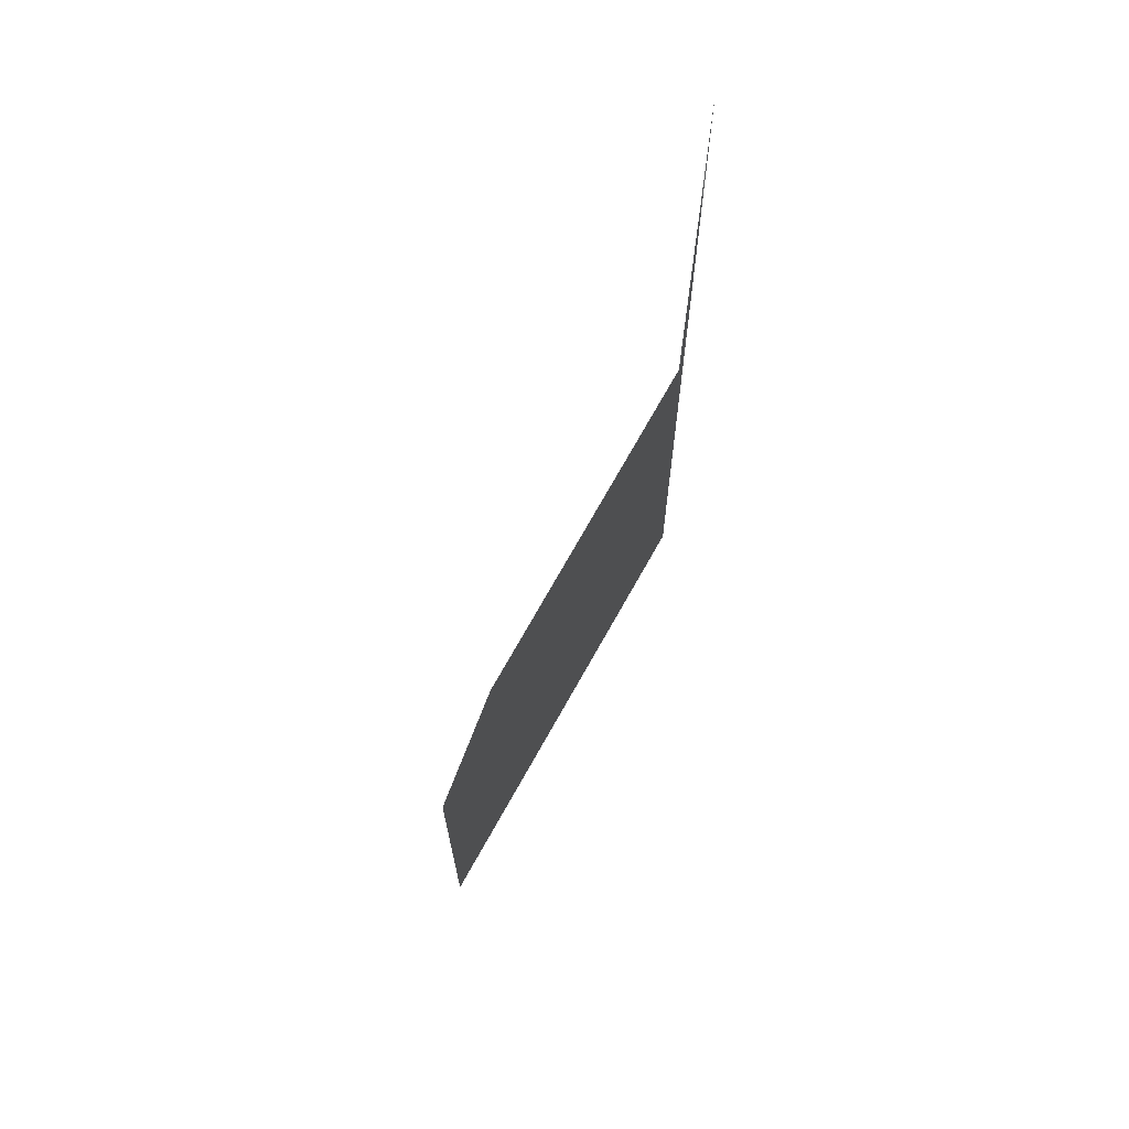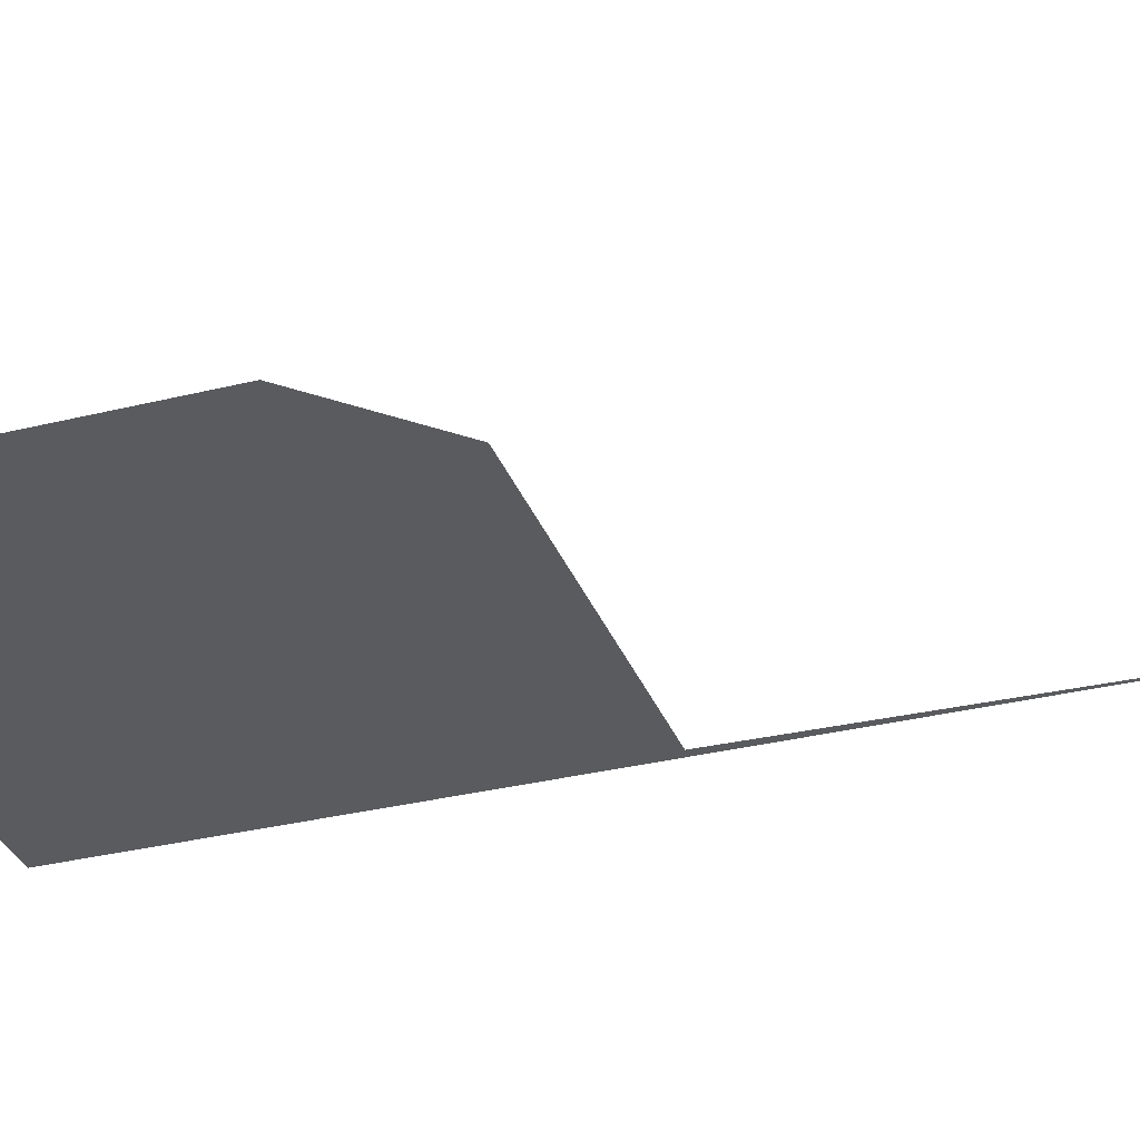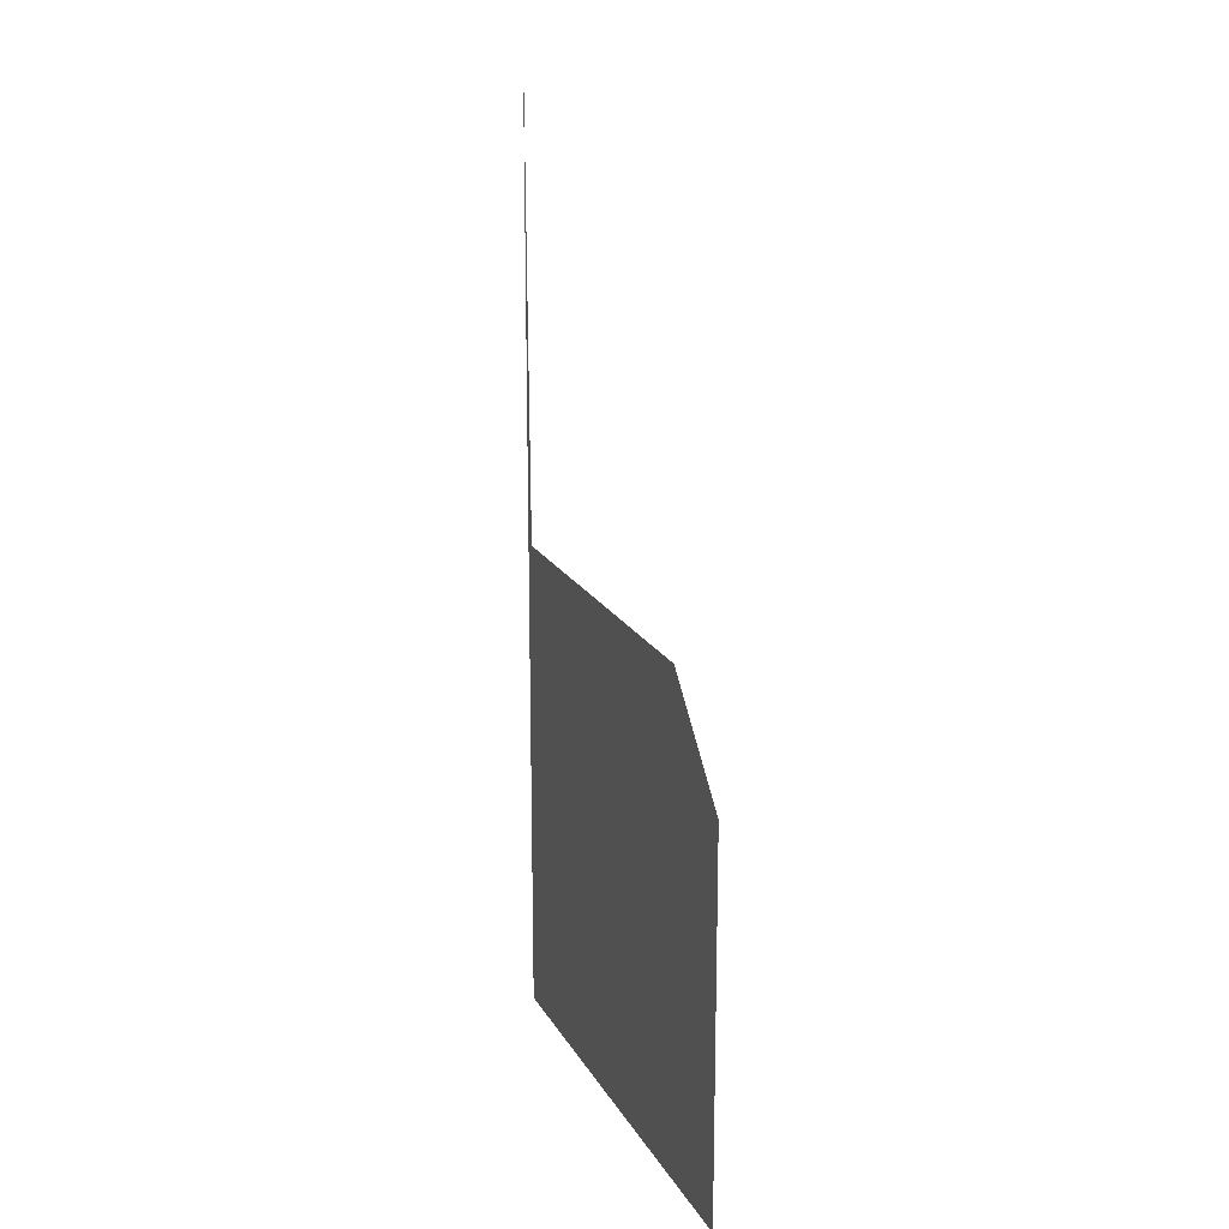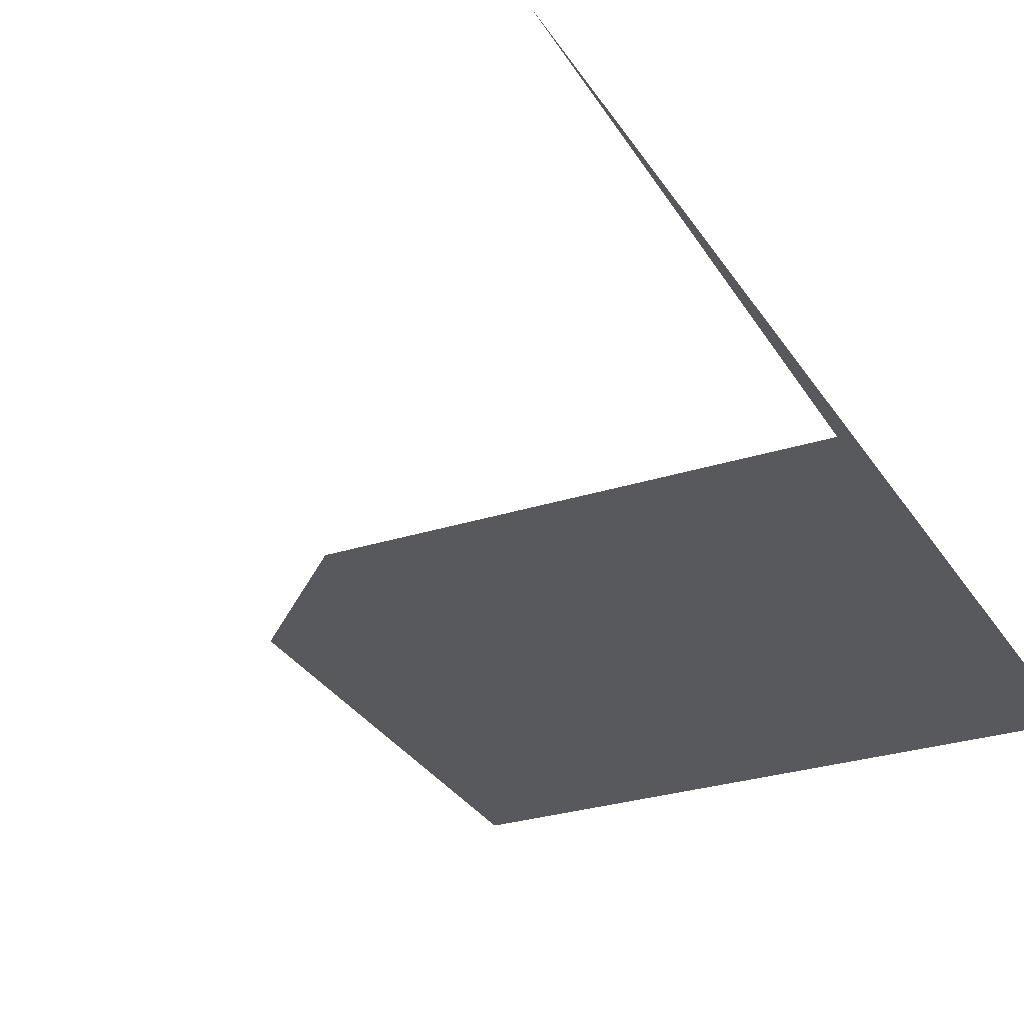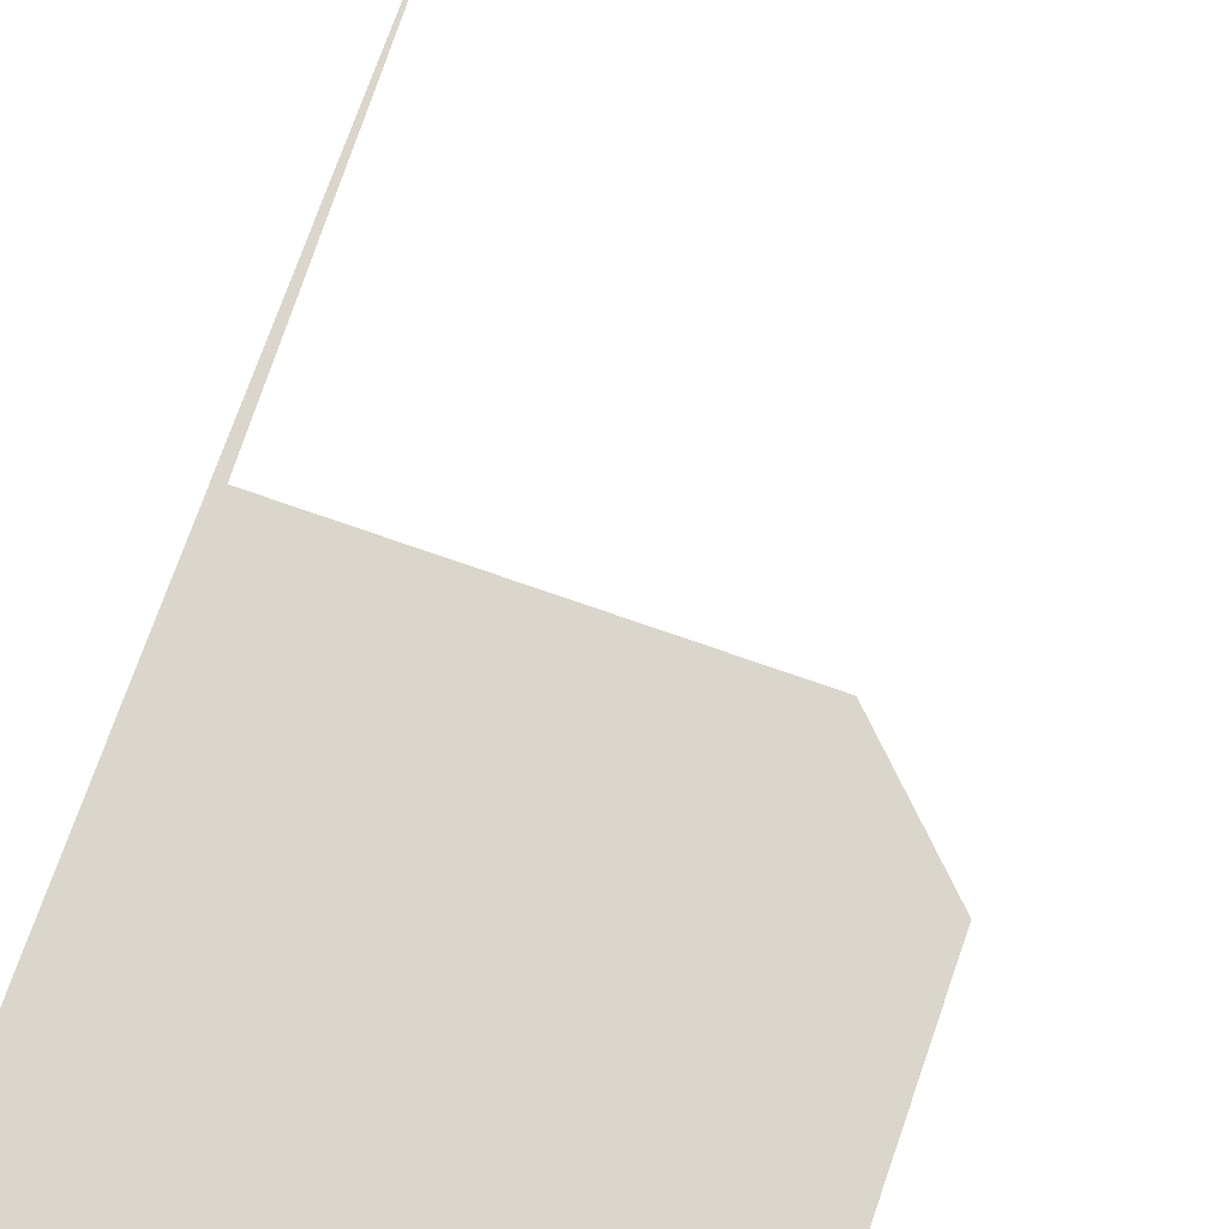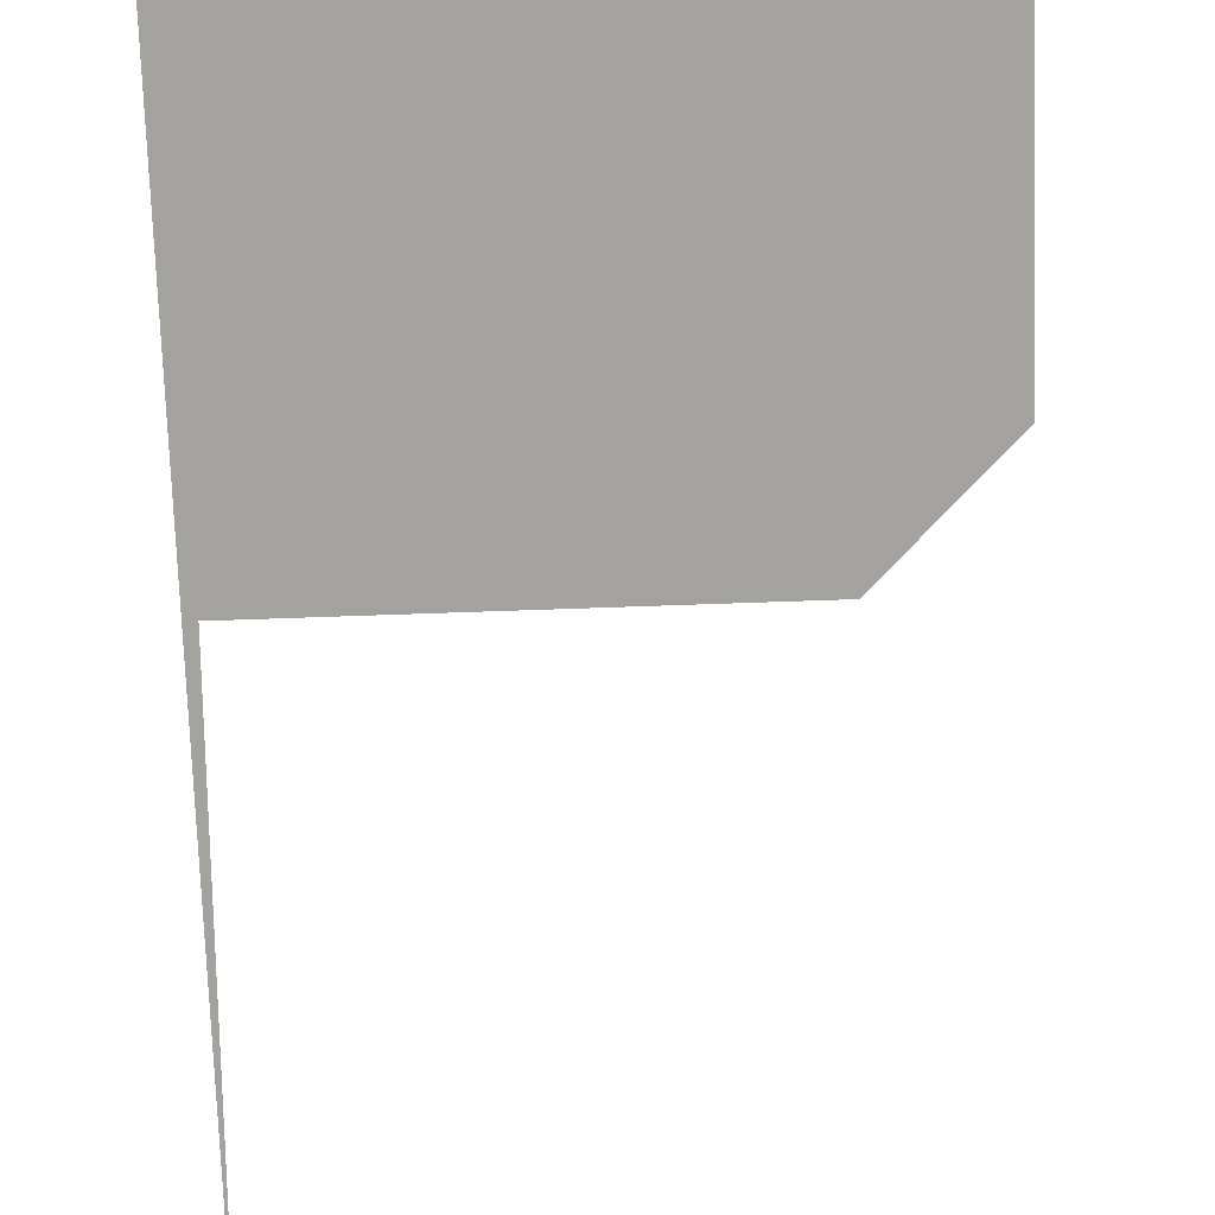
<metadata>
{"format":"obj","ext":"obj","renderer":"f3d","projection":"perspective","resolution":1024,"background":"white","views":[{"elev":70.0,"azim":-61.1,"up":"+Z"},{"elev":-32.6,"azim":-71.0,"up":"+Y"},{"elev":17.6,"azim":-110.0,"up":"+Z"},{"elev":-29.0,"azim":25.5,"up":"+Y"},{"elev":74.1,"azim":-160.7,"up":"+Y"},{"elev":-72.6,"azim":-178.0,"up":"+Y"}]}
</metadata>
<code>
v 0.471 0 -0.377
v 0.3825 0 -0.3905
v 0.452 0 -0.452
v 0.4635 0 -0.4385
v 0.49 0 0
v 0.4125 0 0
v 0.4115 0 -0.148
v 0.4905 0 -0.0825
v 0.4905 0 -0.0825
v 0.4115 0 -0.148
v 0.4865 0 -0.175
v 0.479 0 -0.2905
v 0.4865 0 -0.175
v 0.4115 0 -0.148
v 0.406 0 -0.2385
v 0.402 0 -0.304
v 0.479 0 -0.2905
v 0.406 0 -0.2385
v 0.204 0 -0.4845
v 0.1825 0 -0.4095
v 0.094 0 -0.4135
v 0.1385 0 -0.4885
v 0.281 0 -0.0385
v 0.269 0 -0.0655
v 0.3115 0 -0.104
v 0.3155 0 -0.074
v 0.273 0 -0.1325
v 0.221 0 -0.1675
v 0.2405 0 -0.231
v 0.302 0 -0.196
v 0.3635 0 -0.2385
v 0.3885 0 -0.2
v 0.377 0 -0.1405
v 0.346 0 -0.171
v 0.285 0 0
v 0.294 0 -0.019
v 0.3375 0 0
v 0.3375 0 0
v 0.294 0 -0.019
v 0.3155 0 -0.074
v 0.35 0 -0.0385
v 0.007 0 -0.174
v 0.0425 0 -0.119
v 0 0 -0.1025
v 0 0 -0.17
v 0.1155 0 -0.229
v 0.0345 0 -0.269
v 0.052 0 -0.3175
v 0.1135 0 -0.2925
v 0.056 0 -0.179
v 0.007 0 -0.174
v 0 0 -0.1825
v 0 0 -0.24
v 0.269 0 -0.0655
v 0.281 0 -0.0385
v 0.24 0 0
v 0.221 0 -0.029
v 0.096 0 -0.0175
v 0.1575 0 -0.027
v 0.17 0 0
v 0.1025 0 0
v 0.1825 0 0
v 0.221 0 -0.029
v 0.24 0 0
v 0.3635 0 -0.2385
v 0.373 0 -0.2885
v 0.402 0 -0.304
v 0.394 0 -0.2405
v 0.35 0 -0.0385
v 0.3155 0 -0.074
v 0.3115 0 -0.104
v 0.3615 0 -0.079
v 0.0425 0 -0.119
v 0.0925 0 -0.131
v 0.127 0 -0.079
v 0.079 0 -0.054
v 0.1385 0 -0.4885
v 0.094 0 -0.4135
v 0 0 -0.4125
v 0 0 -0.49
v 0 0 -0.3375
v 0.052 0 -0.3175
v 0.0345 0 -0.269
v 0 0 -0.285
v 0.007 0 -0.174
v 0.056 0 -0.179
v 0.0925 0 -0.131
v 0.0425 0 -0.119
v 0.096 0 -0.0175
v 0.079 0 -0.054
v 0.127 0 -0.079
v 0.1575 0 -0.027
v 0.3615 0 -0.079
v 0.3115 0 -0.104
v 0.346 0 -0.171
v 0.377 0 -0.1405
v 0.394 0 -0.2405
v 0.3885 0 -0.2
v 0.3635 0 -0.2385
v 0.402 0 -0.304
v 0.373 0 -0.2885
v 0.381 0 -0.35
v 0.4365 0 -0.4615
v 0.373 0 -0.3925
v 0.2825 0 -0.402
v 0.3365 0 -0.473
v 0.479 0 -0.2905
v 0.402 0 -0.304
v 0.3825 0 -0.3905
v 0.471 0 -0.377
v 0.381 0 -0.35
v 0.3825 0 -0.3905
v 0.402 0 -0.304
v 0.279 0 -0.479
v 0.3365 0 -0.473
v 0.2825 0 -0.402
v 0.452 0 -0.452
v 0.3825 0 -0.3905
v 0.373 0 -0.3925
v 0.4365 0 -0.4615
v 0.1825 0 -0.4095
v 0.204 0 -0.4845
v 0.279 0 -0.479
v 0.2825 0 -0.402
v 0.1675 0 -0.2
v 0.1155 0 -0.229
v 0.1135 0 -0.2925
v 0.156 0 -0.273
v 0.156 0 -0.273
v 0.2405 0 -0.231
v 0.221 0 -0.1675
v 0.1675 0 -0.2
v 0.3115 0 -0.104
v 0.273 0 -0.1325
v 0.302 0 -0.196
v 0.346 0 -0.171
v 0.5 0 -0.5
v 0.4905 0 -0.0825
v 0.4865 0 -0.175
v 0.5 0 -0.5
v 0.4865 0 -0.175
v 0.479 0 -0.2905
v 0.373 0 -0.2885
v 0.2825 0 -0.402
v 0.373 0 -0.3925
v 0.381 0 -0.35
v 0.5 0 -0.5
v 0.479 0 -0.2905
v 0.471 0 -0.377
v 0.5 0 -0.5
v 0.471 0 -0.377
v 0.4635 0 -0.4385
v 0.5 0 -0.5
v 0.4635 0 -0.4385
v 0.452 0 -0.452
v 0.5 0 -0.5
v 0.452 0 -0.452
v 0.4365 0 -0.4615
v 0.5 0 -0.5
v 0.4365 0 -0.4615
v 0.3365 0 -0.473
v 0.5 0 -0.5
v 0.3365 0 -0.473
v 0.279 0 -0.479
v 0.5 0 -0.5
v 0.279 0 -0.479
v 0.204 0 -0.4845
v 0.5 0 -0.5
v 0.204 0 -0.4845
v 0.1385 0 -0.4885
v 0.1385 0 -0.4885
v 0 0 -0.49
v 0.5 0 -0.5
v 0.377 0 -0.1405
v 0.4115 0 -0.148
v 0.3615 0 -0.079
v 0.406 0 -0.2385
v 0.394 0 -0.2405
v 0.402 0 -0.304
v 0.394 0 -0.2405
v 0.406 0 -0.2385
v 0.4115 0 -0.148
v 0.3885 0 -0.2
v 0.4115 0 -0.148
v 0.377 0 -0.1405
v 0.3885 0 -0.2
v 0.3615 0 -0.079
v 0.4115 0 -0.148
v 0.4125 0 0
v 0.35 0 -0.0385
v 0.4125 0 0
v 0.3375 0 0
v 0.35 0 -0.0385
v 0.294 0 -0.019
v 0.281 0 -0.0385
v 0.3155 0 -0.074
v 0.281 0 -0.0385
v 0.294 0 -0.019
v 0.285 0 0
v 0.24 0 0
v 0.127 0 -0.079
v 0.221 0 -0.1675
v 0.269 0 -0.0655
v 0.221 0 -0.029
v 0.1825 0 0
v 0.1575 0 -0.027
v 0.127 0 -0.079
v 0.221 0 -0.029
v 0.3115 0 -0.104
v 0.269 0 -0.0655
v 0.221 0 -0.1675
v 0.273 0 -0.1325
v 0.221 0 -0.1675
v 0.127 0 -0.079
v 0.0925 0 -0.131
v 0.1675 0 -0.2
v 0.056 0 -0.179
v 0 0 -0.24
v 0.0345 0 -0.269
v 0.1155 0 -0.229
v 0.0345 0 -0.269
v 0 0 -0.24
v 0 0 -0.285
v 0.056 0 -0.179
v 0.1155 0 -0.229
v 0.1675 0 -0.2
v 0.0925 0 -0.131
v 0.1825 0 0
v 0.17 0 0
v 0.1575 0 -0.027
v 0.373 0 -0.2885
v 0.3635 0 -0.2385
v 0.302 0 -0.196
v 0.2405 0 -0.231
v 0.2825 0 -0.402
v 0.373 0 -0.2885
v 0.2405 0 -0.231
v 0.381 0 -0.35
v 0.373 0 -0.3925
v 0.3825 0 -0.3905
v 0.1825 0 -0.4095
v 0.2825 0 -0.402
v 0.2405 0 -0.231
v 0.156 0 -0.273
v 0.052 0 -0.3175
v 0 0 -0.3375
v 0 0 -0.4125
v 0.094 0 -0.4135
v 0.052 0 -0.3175
v 0.094 0 -0.4135
v 0.1825 0 -0.4095
v 0.1135 0 -0.2925
v 0.1825 0 -0.4095
v 0.156 0 -0.273
v 0.1135 0 -0.2925
v 0.346 0 -0.171
v 0.302 0 -0.196
v 0.3635 0 -0.2385
v 0.007 0 -0.174
v 0 0 -0.17
v 0 0 -0.1825
v 0.096 0 -0.0175
v 0 0 -0.1025
v 0.0425 0 -0.119
v 0.079 0 -0.054
v 0 0 -0.1025
v 0.096 0 -0.0175
v 0.1025 0 0
v 0.4905 0 -0.0825
v 0.5 0 -0.5
v 0.5 0 0.5
v 0.49 0 0
g mesh6964407
f 1 2 3
f 3 4 1
f 5 6 7
f 7 8 5
f 9 10 11
f 12 13 14
f 14 15 12
f 16 17 18
f 19 20 21
f 21 22 19
f 23 24 25
f 25 26 23
f 27 28 29
f 29 30 27
f 31 32 33
f 33 34 31
f 35 36 37
f 38 39 40
f 40 41 38
f 42 43 44
f 44 45 42
f 46 47 48
f 48 49 46
f 50 51 52
f 52 53 50
f 54 55 56
f 56 57 54
f 58 59 60
f 60 61 58
f 62 63 64
f 65 66 67
f 67 68 65
f 69 70 71
f 71 72 69
f 73 74 75
f 75 76 73
f 77 78 79
f 79 80 77
f 81 82 83
f 83 84 81
f 85 86 87
f 87 88 85
f 89 90 91
f 91 92 89
f 93 94 95
f 95 96 93
f 97 98 99
f 100 101 102
f 103 104 105
f 105 106 103
f 107 108 109
f 109 110 107
f 111 112 113
f 114 115 116
f 117 118 119
f 119 120 117
f 121 122 123
f 123 124 121
f 125 126 127
f 127 128 125
f 129 130 131
f 131 132 129
f 133 134 135
f 135 136 133
f 137 138 139
f 140 141 142
f 143 144 145
f 145 146 143
f 147 148 149
f 150 151 152
f 153 154 155
f 156 157 158
f 159 160 161
f 162 163 164
f 165 166 167
f 168 169 170
f 171 172 173
f 174 175 176
f 177 178 179
f 180 181 182
f 182 183 180
f 184 185 186
f 187 188 189
f 189 190 187
f 191 192 193
f 194 195 196
f 197 198 199
f 199 200 197
f 201 202 203
f 203 204 201
f 205 206 207
f 207 208 205
f 209 210 211
f 211 212 209
f 213 214 215
f 215 216 213
f 217 218 219
f 219 220 217
f 221 222 223
f 224 225 226
f 226 227 224
f 228 229 230
f 231 232 233
f 233 234 231
f 235 236 237
f 238 239 240
f 241 242 243
f 243 244 241
f 245 246 247
f 247 248 245
f 249 250 251
f 251 252 249
f 253 254 255
f 256 257 258
f 259 260 261
f 262 263 264
f 264 265 262
f 266 267 268
f 269 270 271
f 271 272 269

</code>
